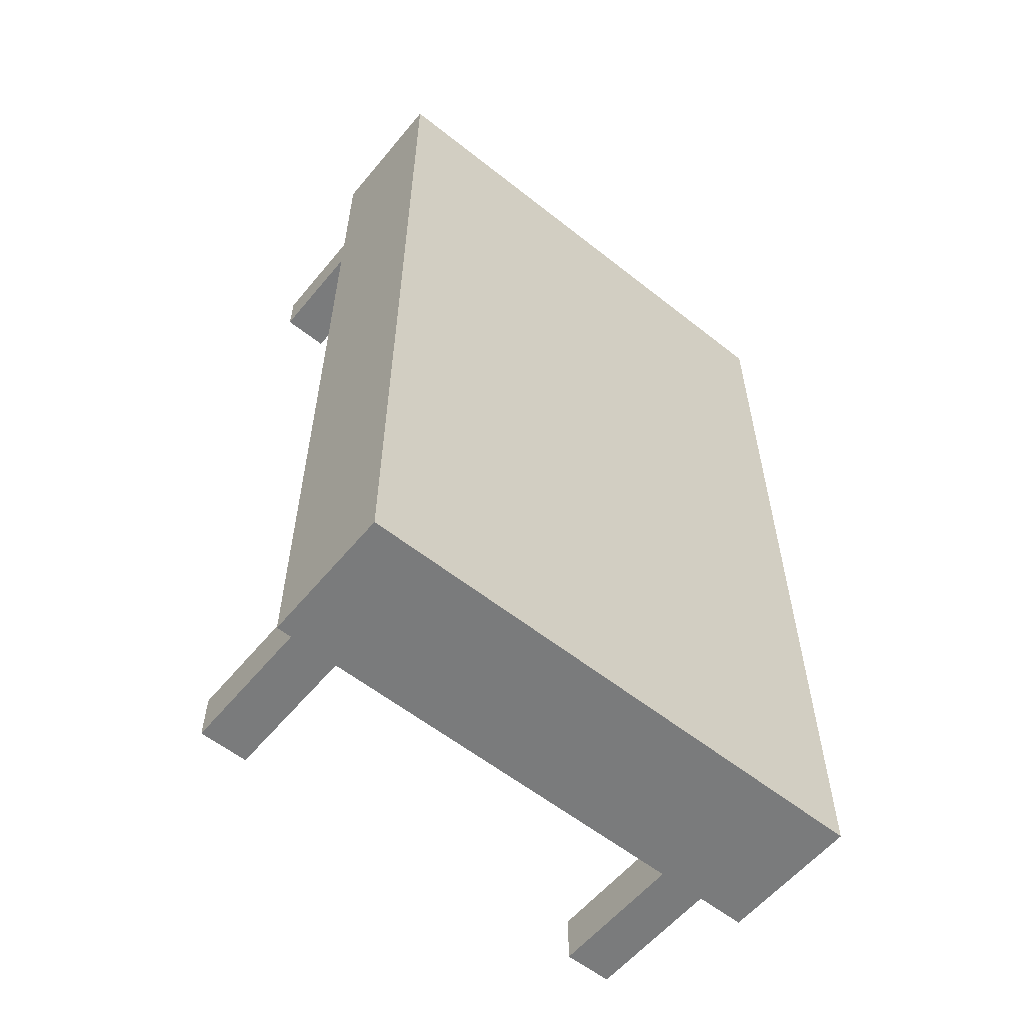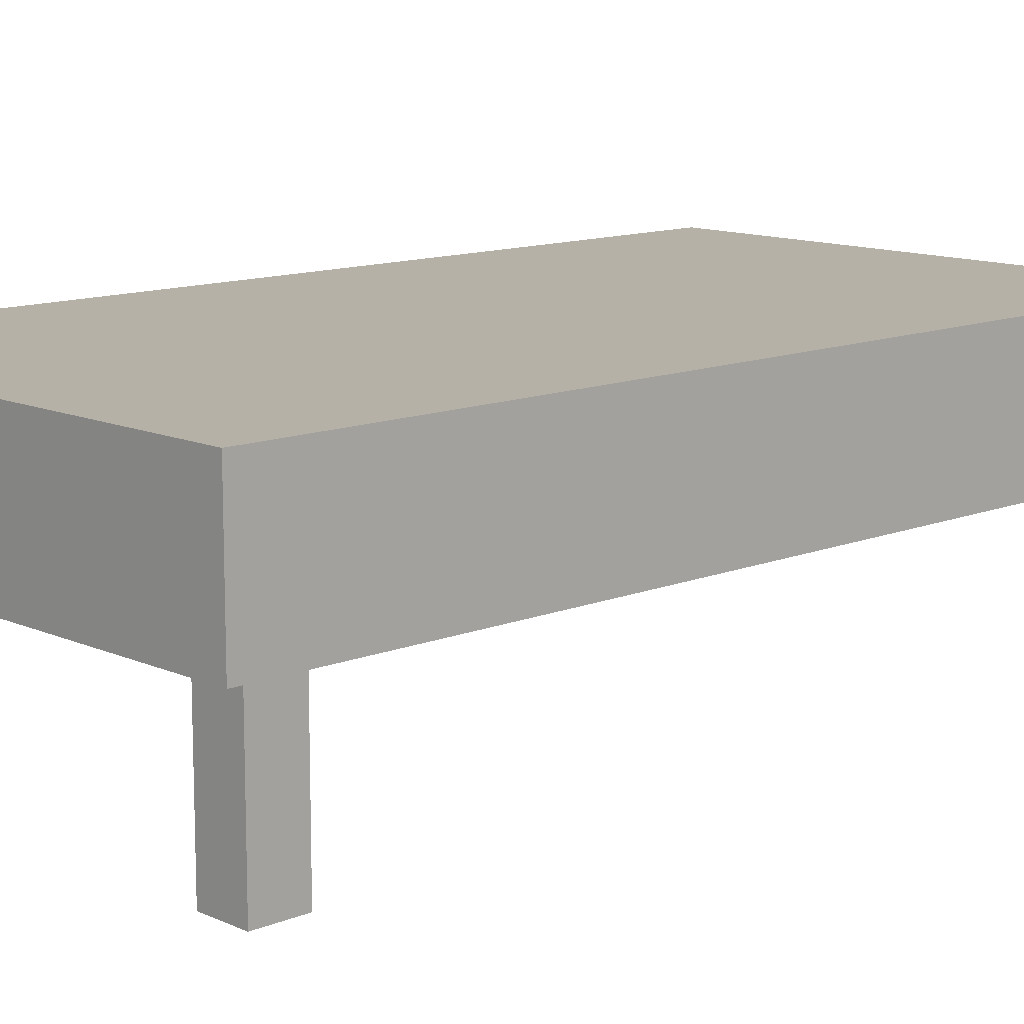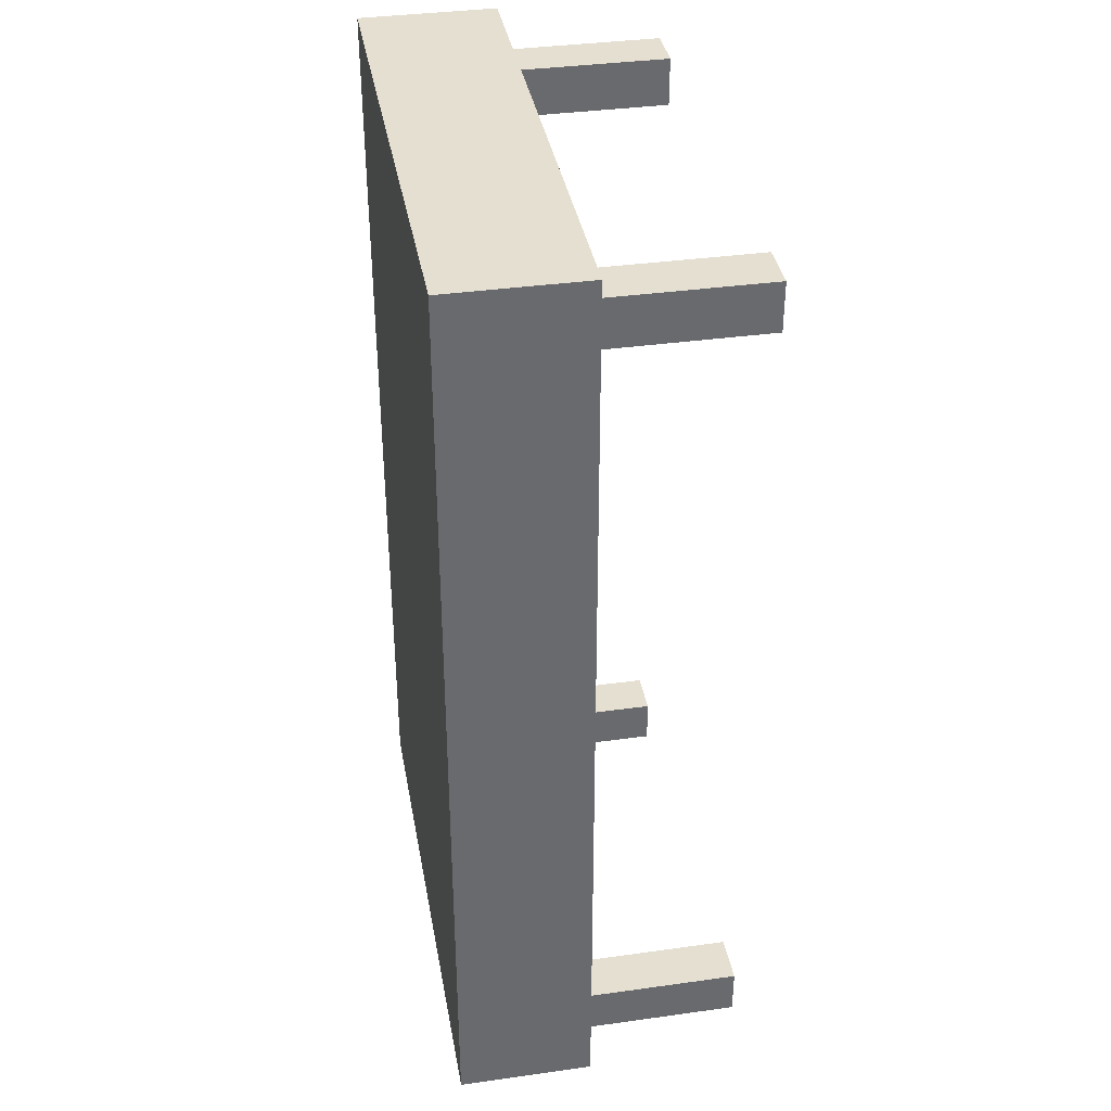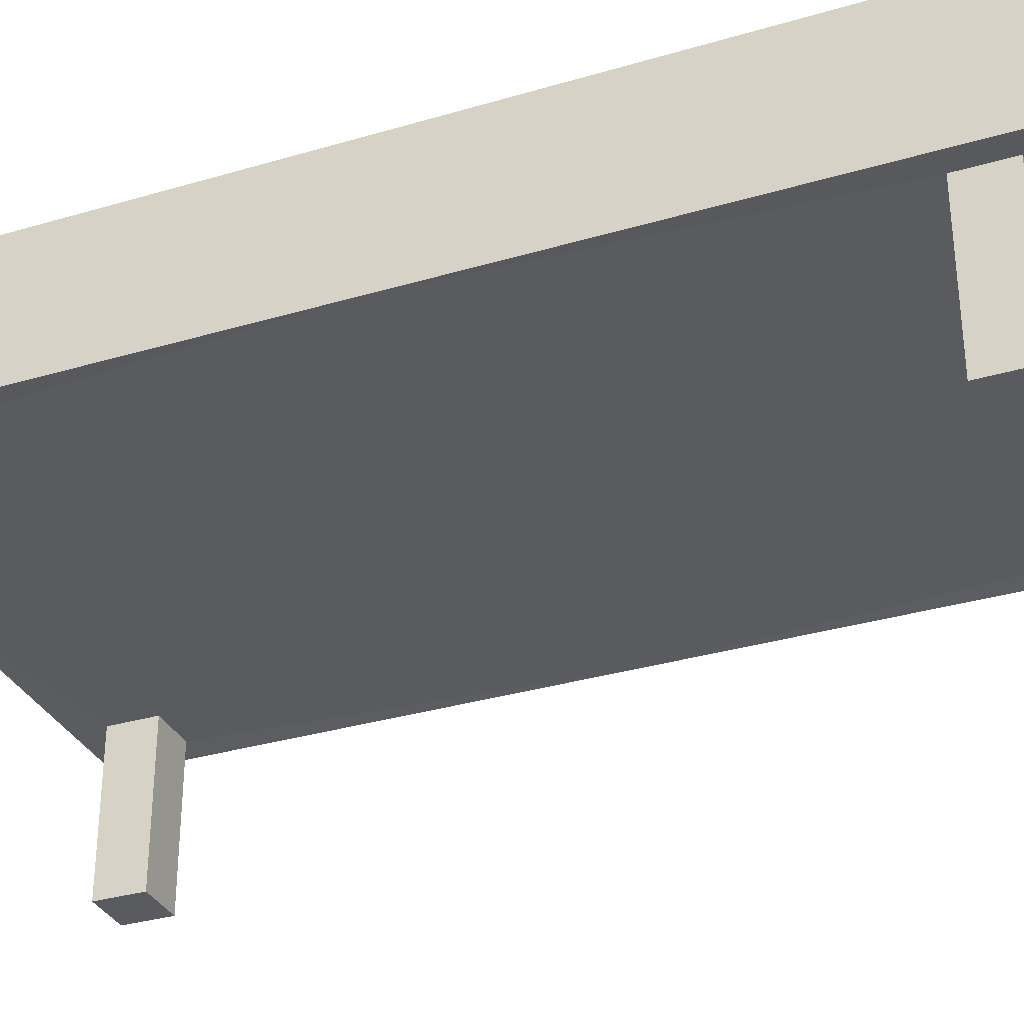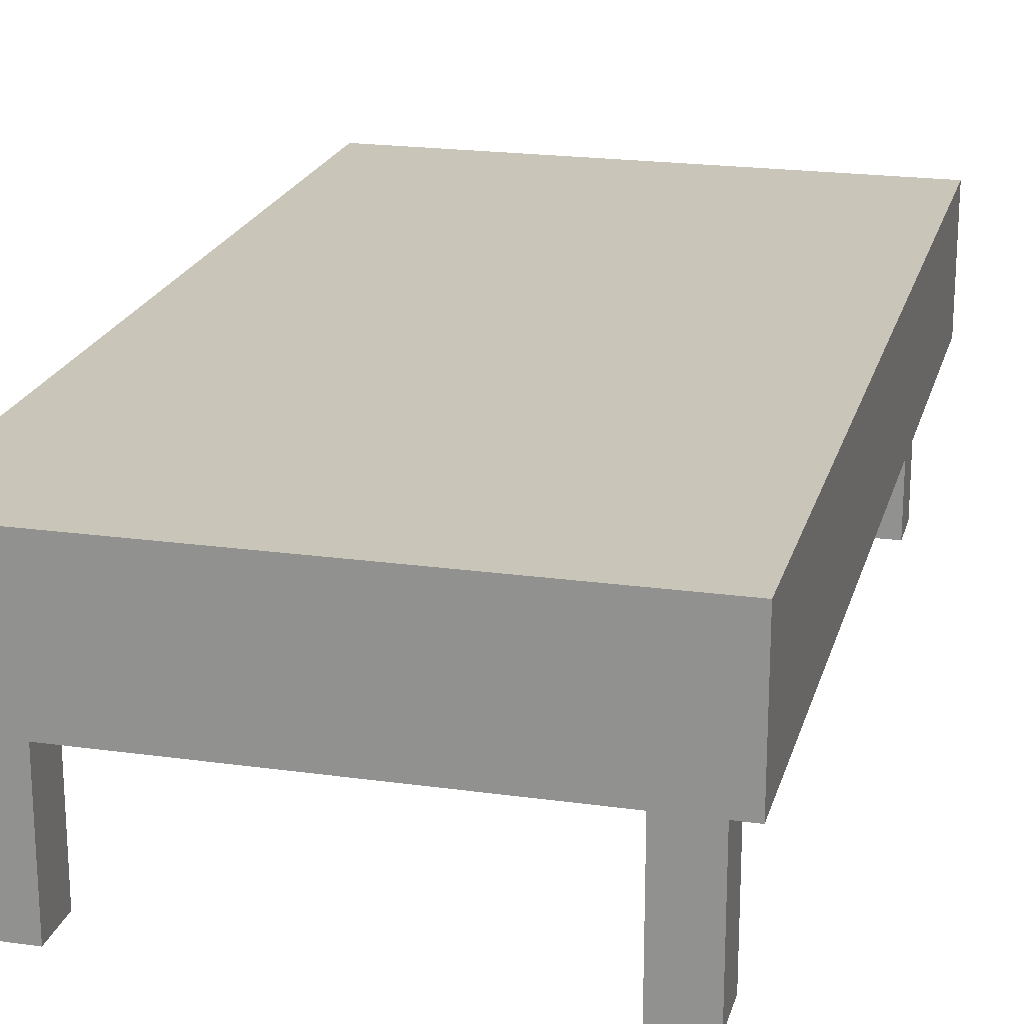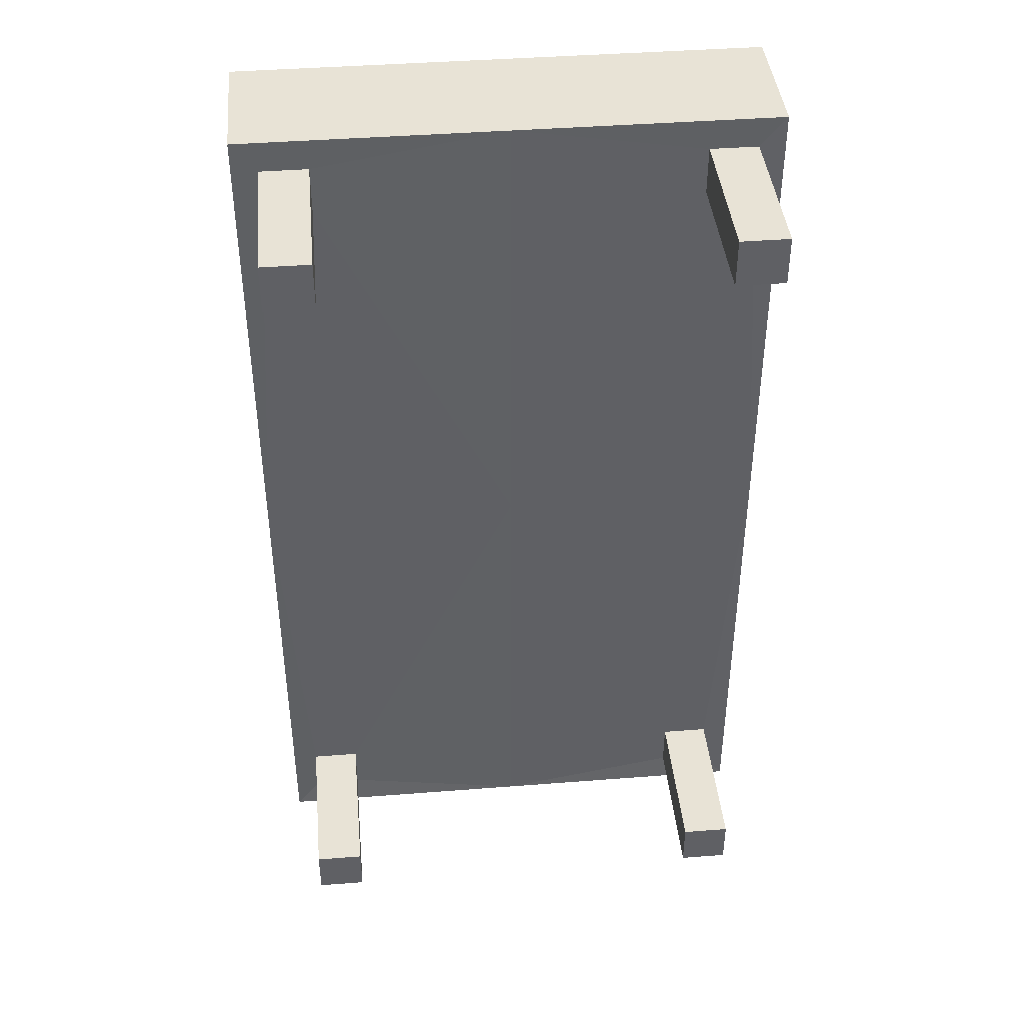
<metadata>
{"format":"obj","ext":"obj","renderer":"f3d","projection":"perspective","resolution":1024,"background":"white","views":[{"elev":-58.3,"azim":140.7,"up":"+Z"},{"elev":12.1,"azim":46.4,"up":"+Y"},{"elev":37.4,"azim":-100.1,"up":"+Z"},{"elev":-32.9,"azim":112.3,"up":"+Y"},{"elev":20.7,"azim":-165.8,"up":"+Y"},{"elev":41.7,"azim":-5.4,"up":"+Z"}]}
</metadata>
<code>
o Plane
v -1.75 -0.5406 0.9988
v 0.9933 -0.5406 0.9988
v -1.484 -0.5236 -3.544
v 0.9933 -0.5406 -3.874
v -1.75 0.8688 -3.874
v -1.75 0.8688 0.9988
v 0.9933 0.8688 0.9988
v 0.9933 0.8688 -3.874
v -1.75 -0.5406 -3.874
v -0.9847 -0.5236 -3.045
v -1.484 -0.5236 -3.045
v -0.9847 -0.5236 -3.544
v -1.484 -2.163 -3.045
v -0.9847 -2.163 -3.045
v -0.9847 -2.163 -3.544
v -1.484 -2.163 -3.544
v 3.736 -0.5406 0.9988
v 3.47 -0.5236 -3.544
v 3.736 0.8688 -3.874
v 3.736 0.8688 0.9988
v 3.736 -0.5406 -3.874
v 2.971 -0.5236 -3.045
v 3.47 -0.5236 -3.045
v 2.971 -0.5236 -3.544
v 3.47 -2.163 -3.045
v 2.971 -2.163 -3.045
v 2.971 -2.163 -3.544
v 3.47 -2.163 -3.544
v -1.484 -0.5236 5.541
v 0.9933 -0.5406 5.871
v -1.75 0.8688 5.871
v 0.9933 0.8688 5.871
v -1.75 -0.5406 5.871
v -0.9847 -0.5236 5.042
v -1.484 -0.5236 5.042
v -0.9847 -0.5236 5.541
v -1.484 -2.163 5.042
v -0.9847 -2.163 5.042
v -0.9847 -2.163 5.541
v -1.484 -2.163 5.541
v 3.47 -0.5236 5.541
v 3.736 0.8688 5.871
v 3.736 -0.5406 5.871
v 2.971 -0.5236 5.042
v 3.47 -0.5236 5.042
v 2.971 -0.5236 5.541
v 3.47 -2.163 5.042
v 2.971 -2.163 5.042
v 2.971 -2.163 5.541
v 3.47 -2.163 5.541
f 3 12 15 16
f 6 7 8 5
f 4 9 5 8
f 9 1 6 5
f 3 11 1 9
f 11 10 2 1
f 10 12 4 2
f 12 3 9 4
f 13 16 15 14
f 10 11 13 14
f 12 10 14 15
f 11 3 16 13
f 18 28 27 24
f 20 19 8 7
f 4 8 19 21
f 21 19 20 17
f 18 21 17 23
f 23 17 2 22
f 22 2 4 24
f 24 4 21 18
f 25 26 27 28
f 22 26 25 23
f 24 27 26 22
f 23 25 28 18
f 29 40 39 36
f 6 31 32 7
f 30 32 31 33
f 33 31 6 1
f 29 33 1 35
f 35 1 2 34
f 34 2 30 36
f 36 30 33 29
f 37 38 39 40
f 34 38 37 35
f 36 39 38 34
f 35 37 40 29
f 41 46 49 50
f 20 7 32 42
f 30 43 42 32
f 43 17 20 42
f 41 45 17 43
f 45 44 2 17
f 44 46 30 2
f 46 41 43 30
f 47 50 49 48
f 44 45 47 48
f 46 44 48 49
f 45 41 50 47

</code>
